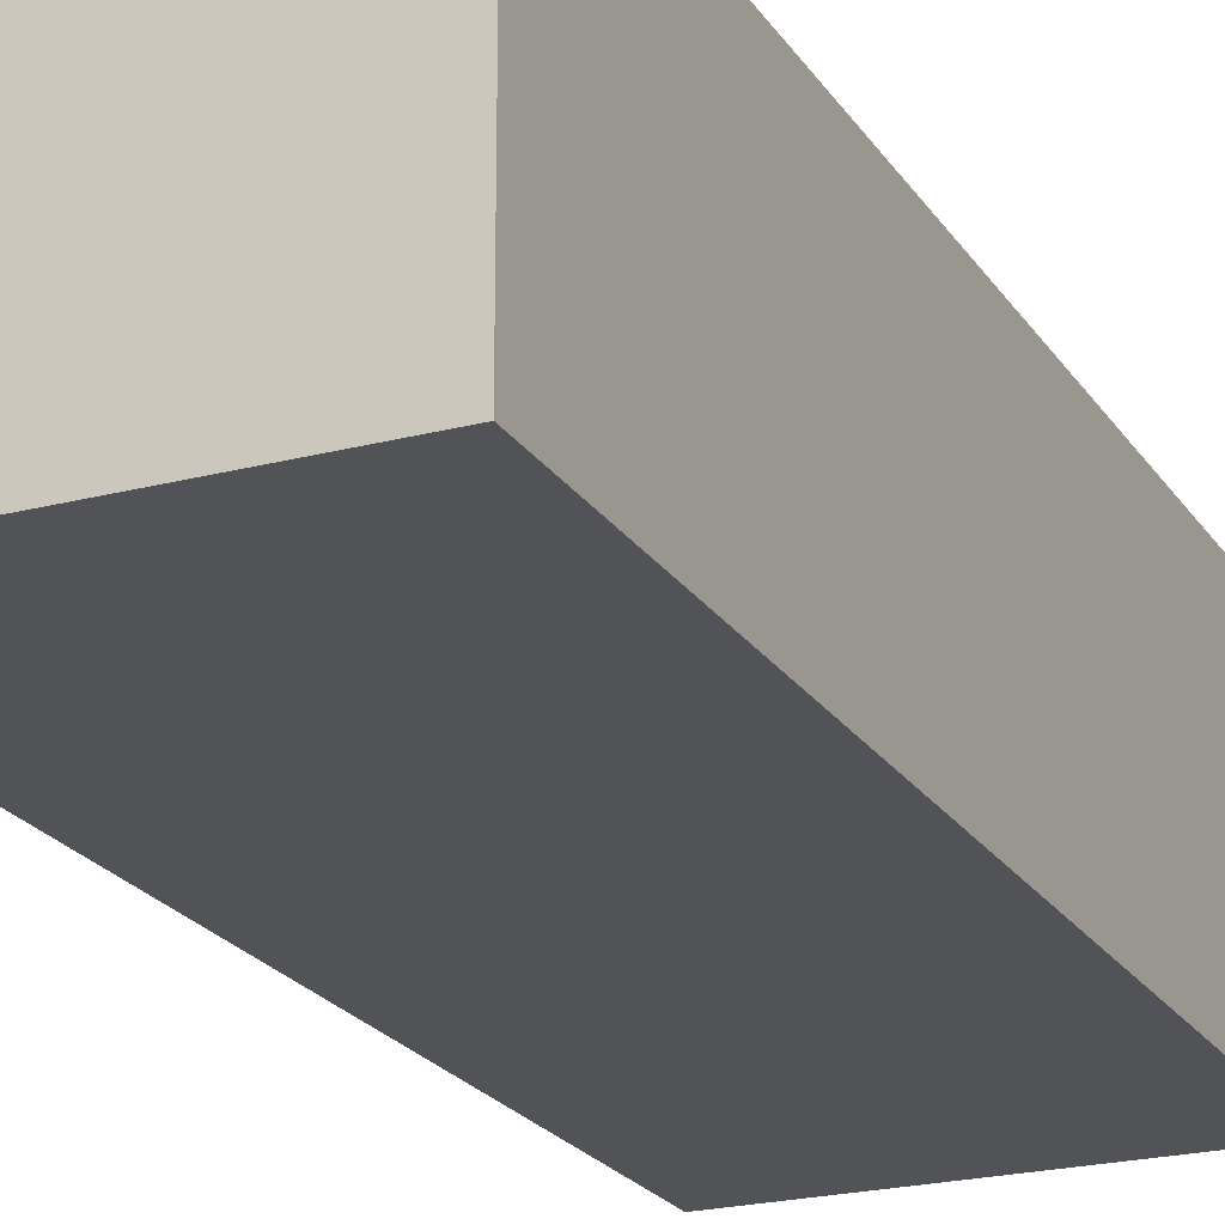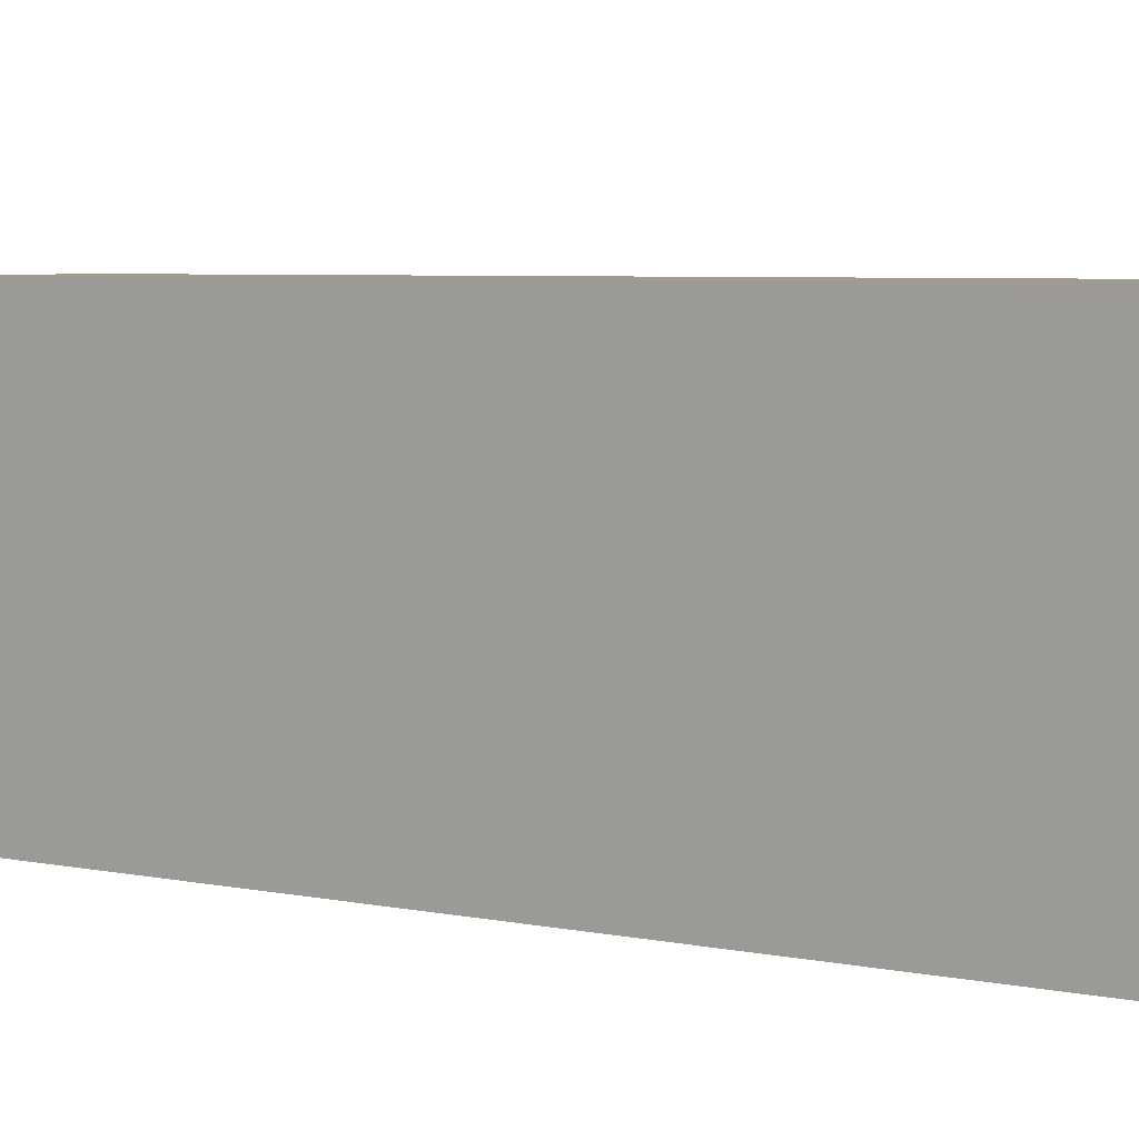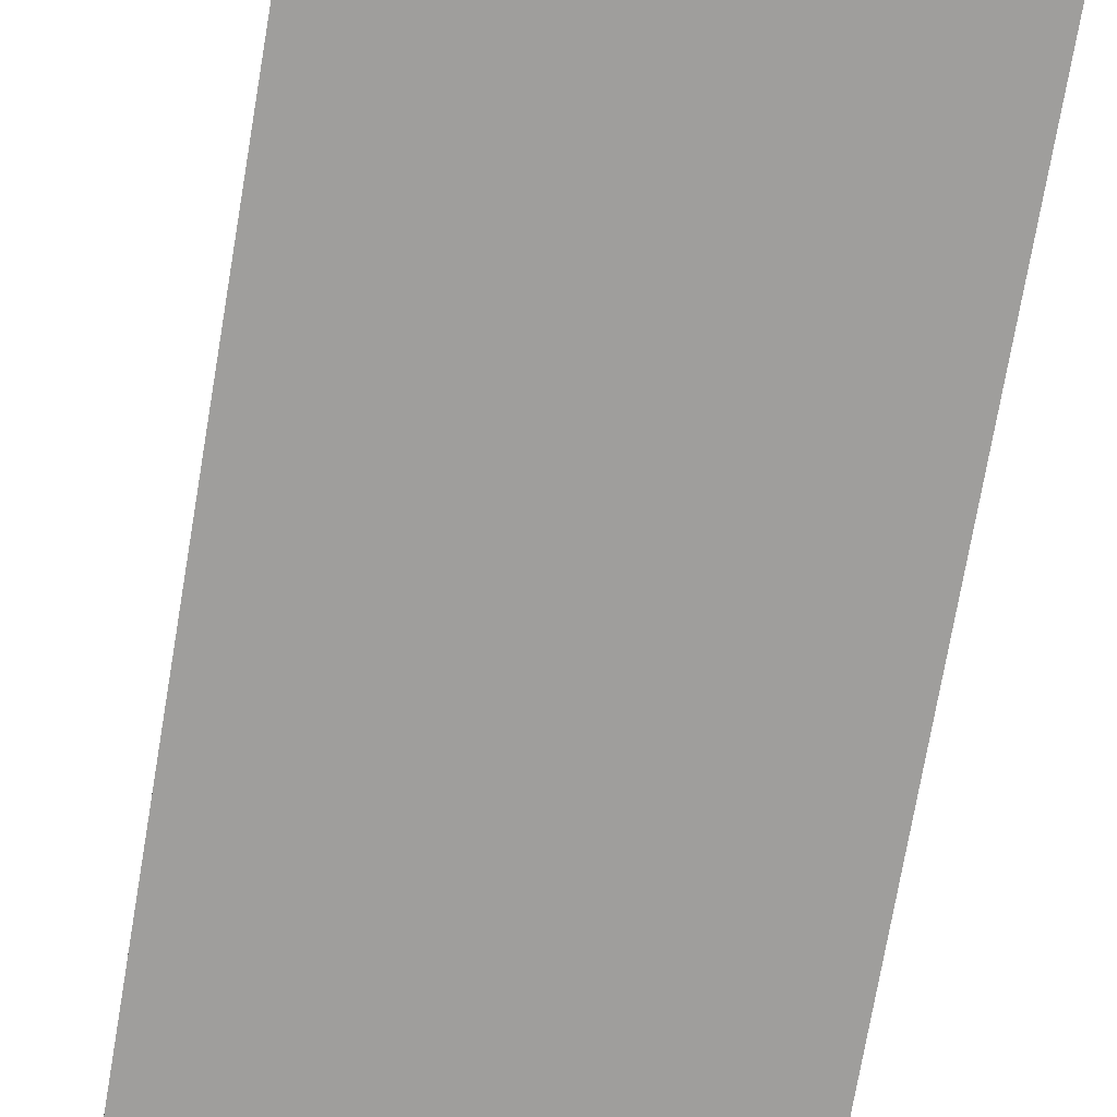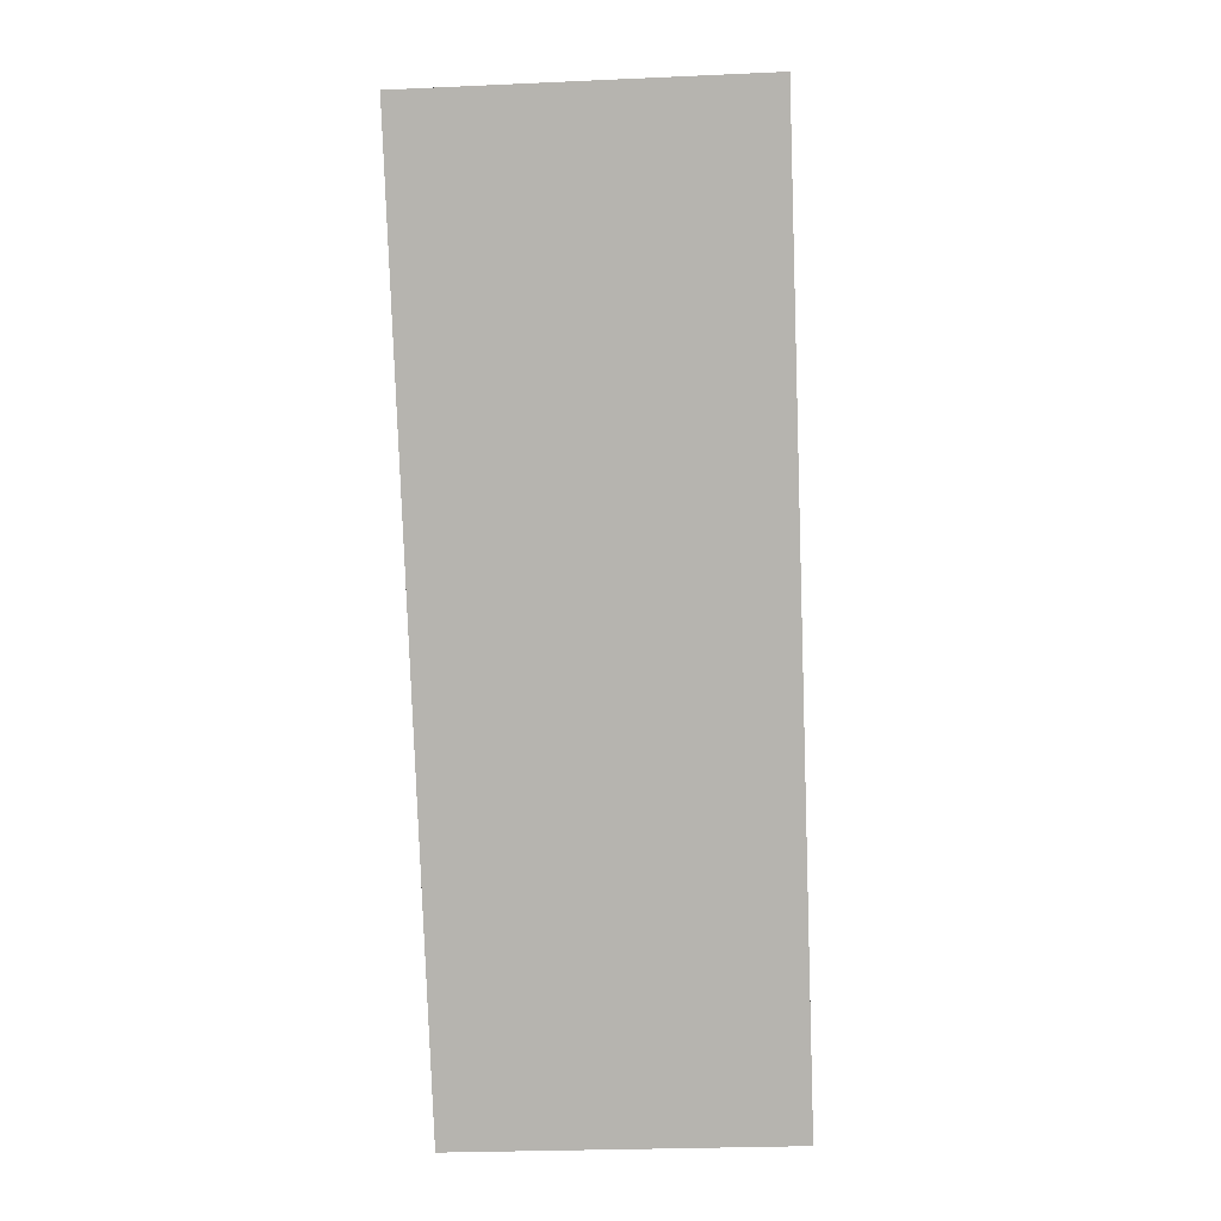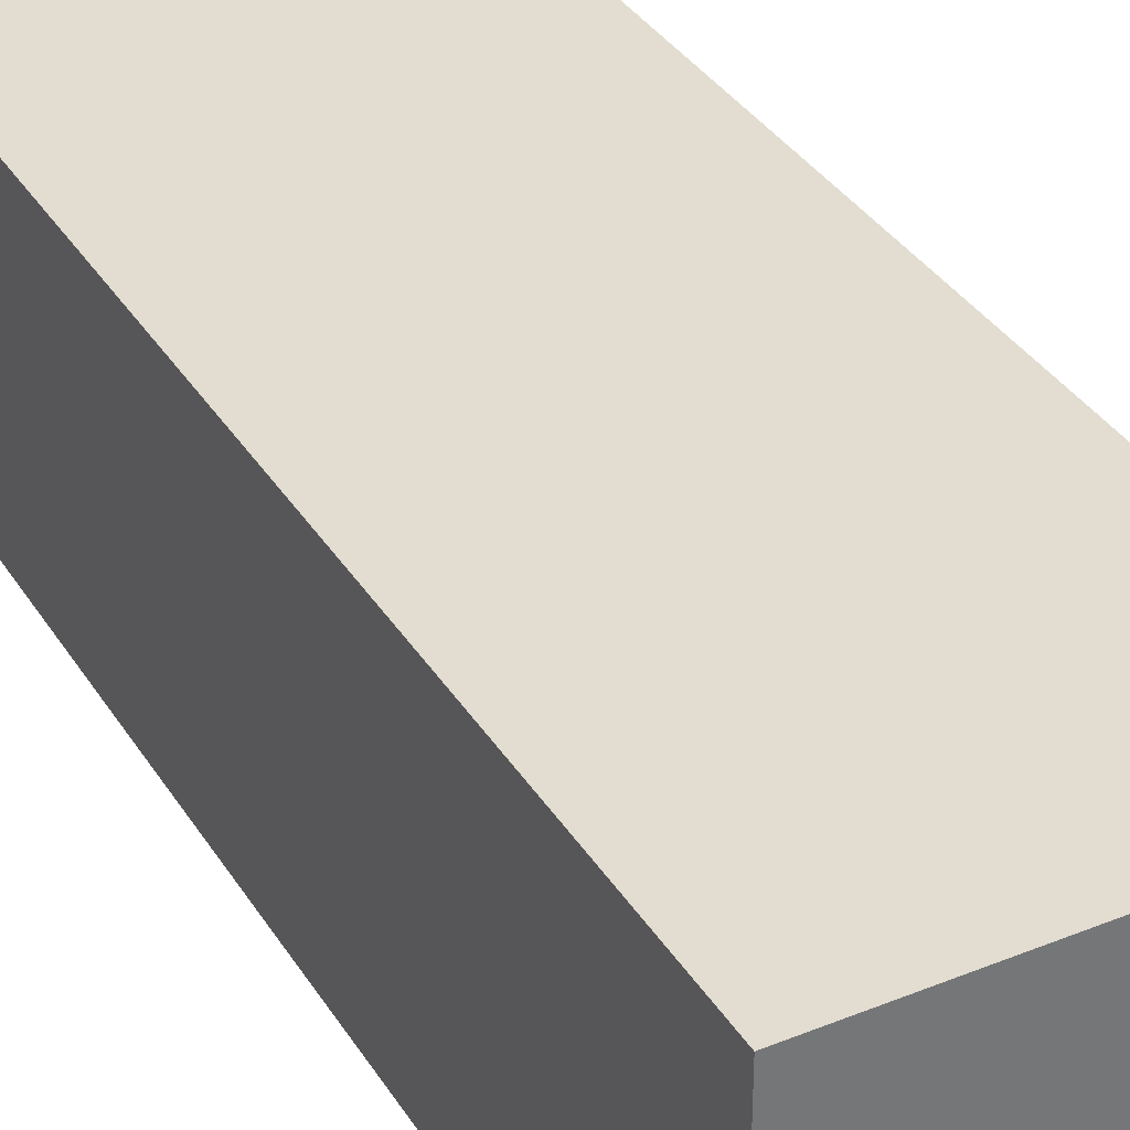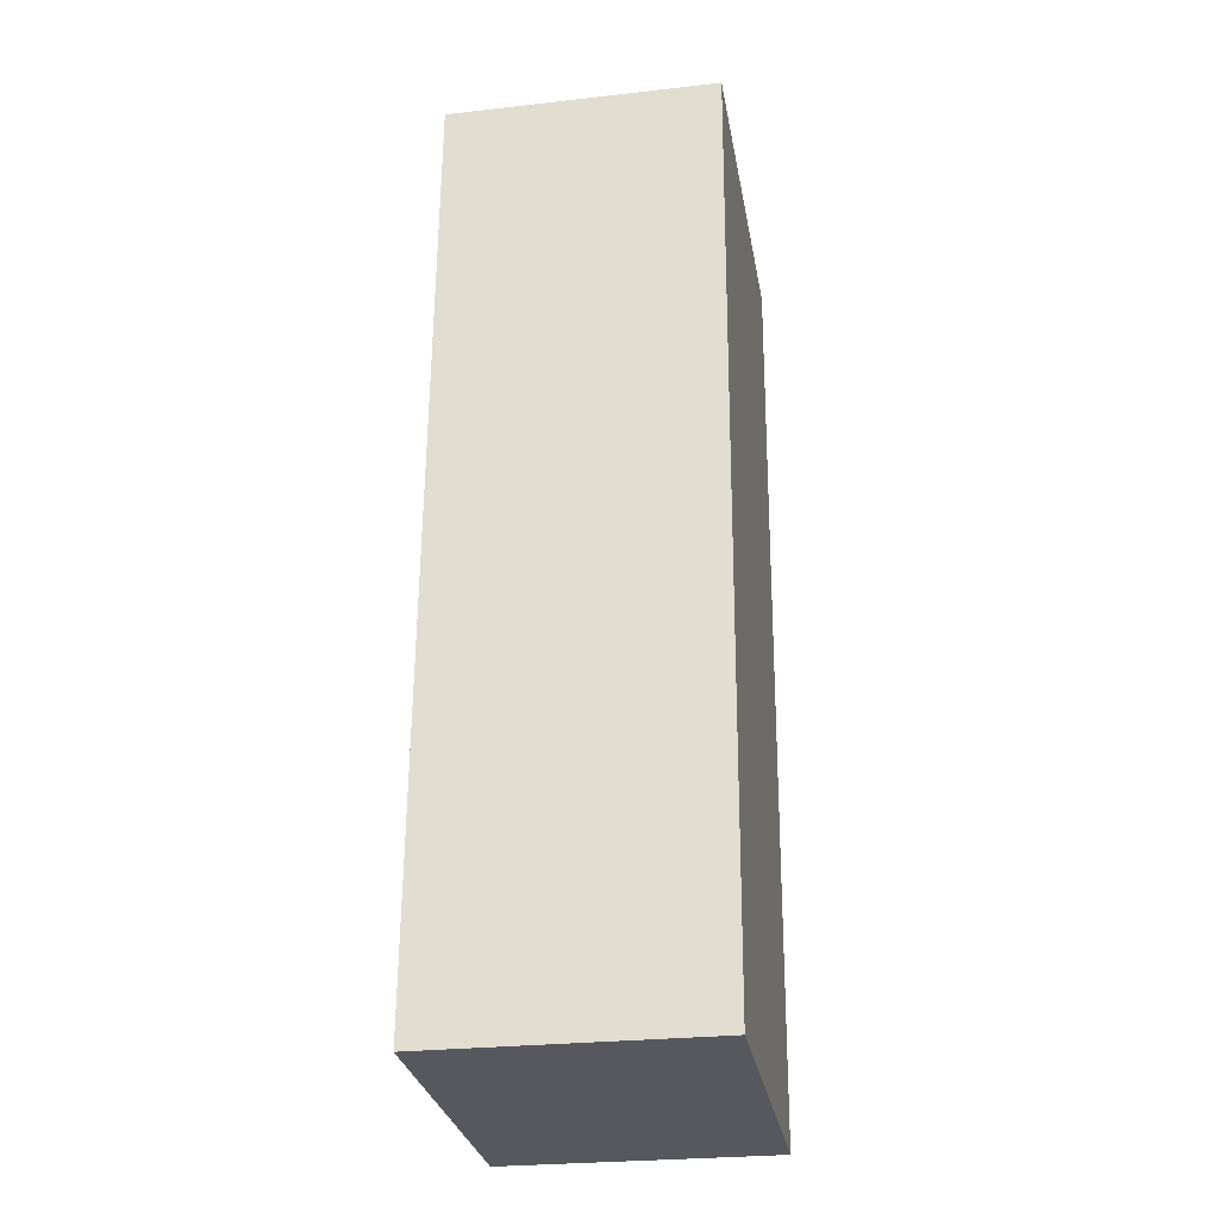
<metadata>
{"format":"obj","ext":"obj","renderer":"f3d","projection":"perspective","resolution":1024,"background":"white","views":[{"elev":-22.2,"azim":-153.5,"up":"+Y"},{"elev":4.2,"azim":131.1,"up":"+Y"},{"elev":-71.0,"azim":172.5,"up":"+Y"},{"elev":8.9,"azim":-177.6,"up":"+Z"},{"elev":35.3,"azim":-25.9,"up":"+Y"},{"elev":-26.9,"azim":-80.1,"up":"+Z"}]}
</metadata>
<code>
v  12.5 9.97 -0.448
v  1.201 9.97 34.46
v  13.78 9.97 33.95
v  0 9.97 6.105e-16
v  12.5 2.743e-17 -0.448
v  0 0 0
v  1.201 -2.11e-15 34.46
v  13.78 -2.079e-15 33.95
g defaultobject
f 1 2 3
f 2 1 4
f 5 4 1
f 4 5 6
f 6 2 4
f 2 6 7
f 7 3 2
f 3 7 8
f 8 1 3
f 1 8 5
f 5 7 6
f 7 5 8

</code>
